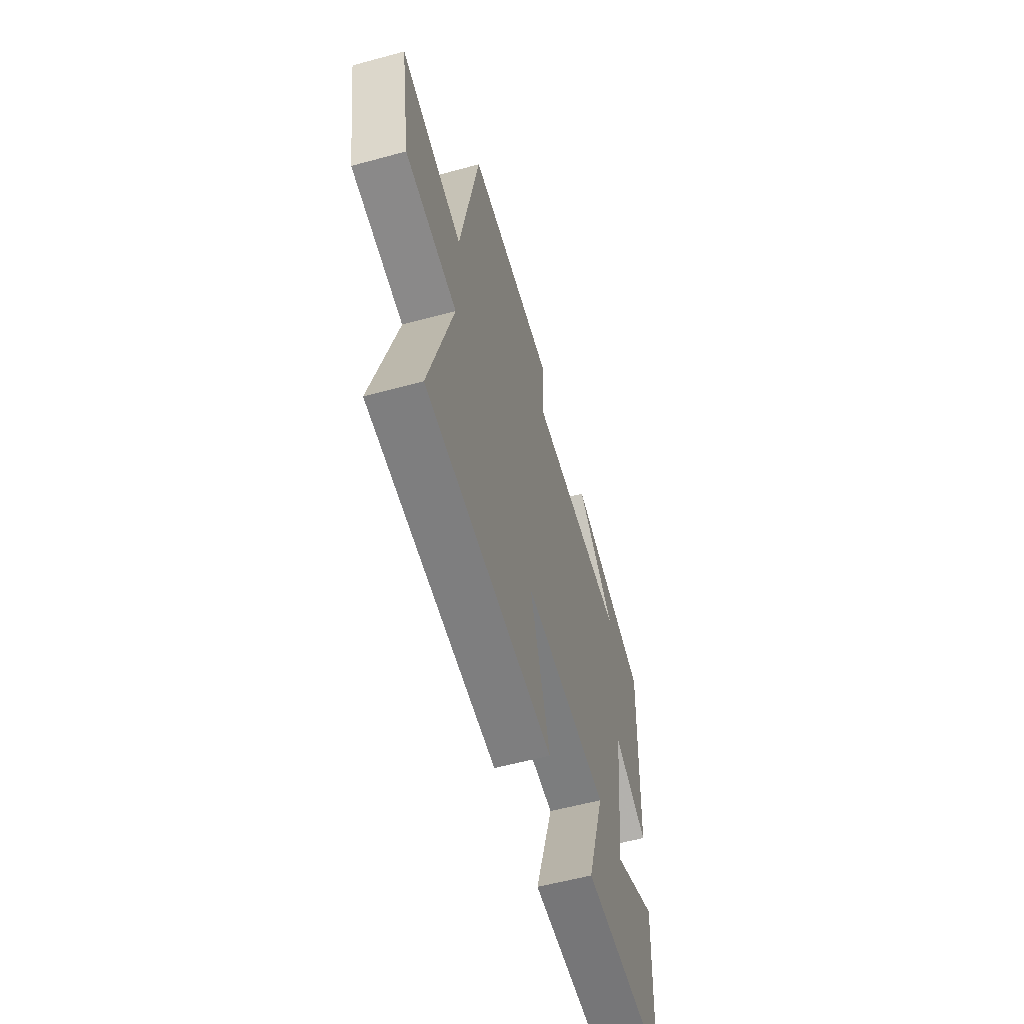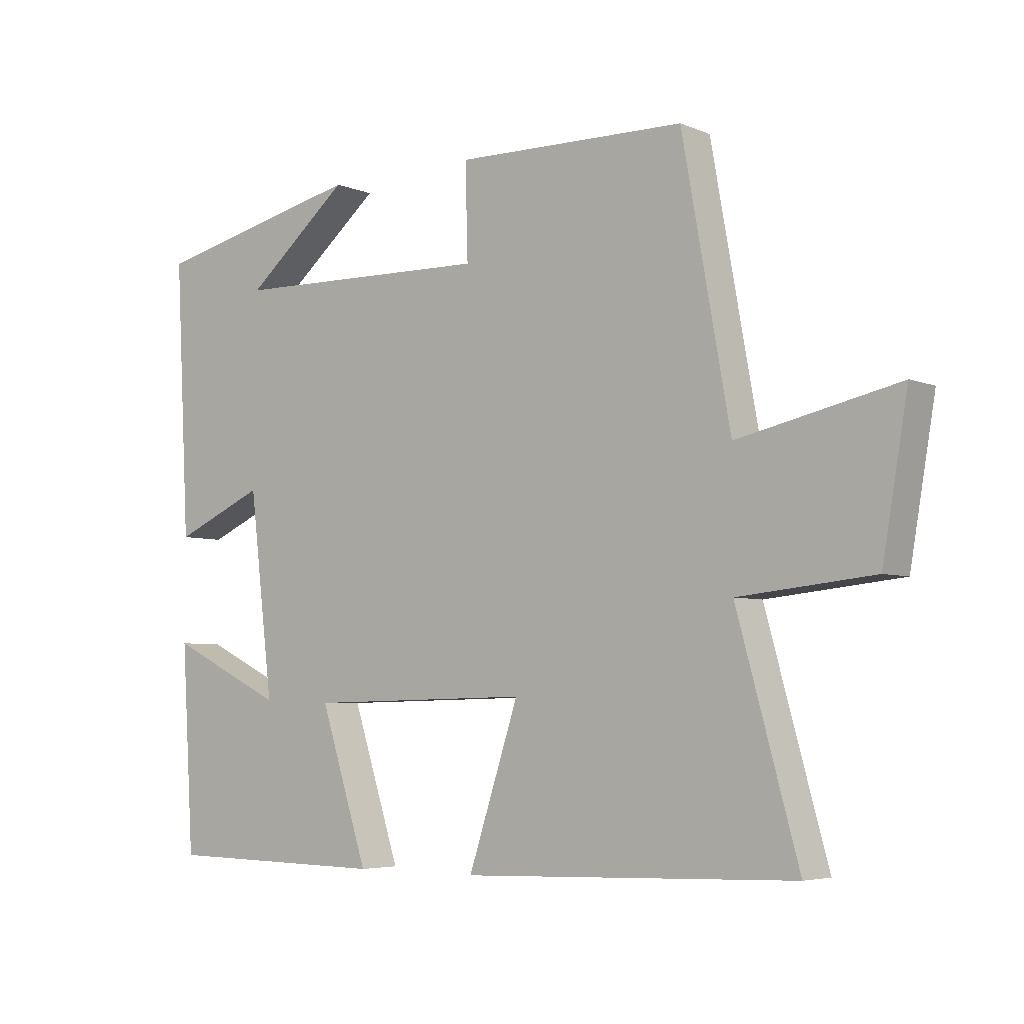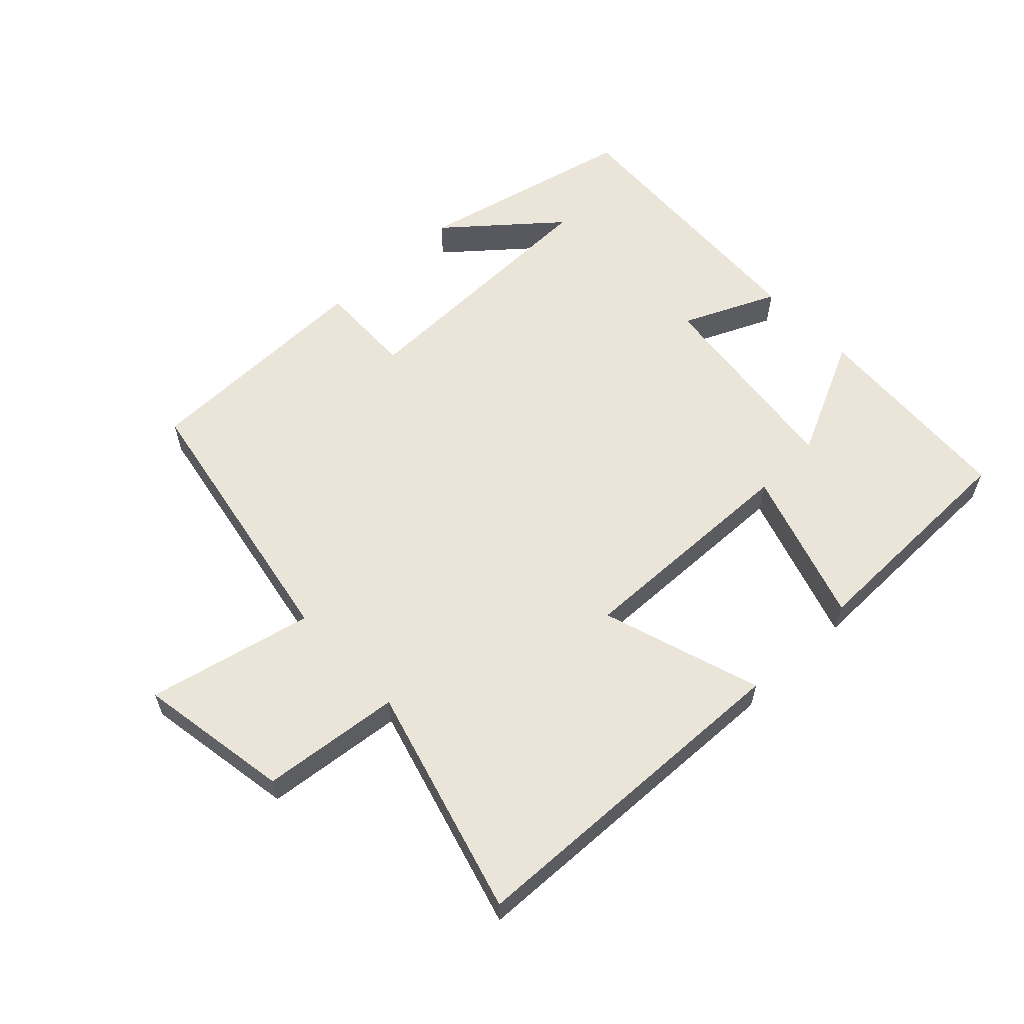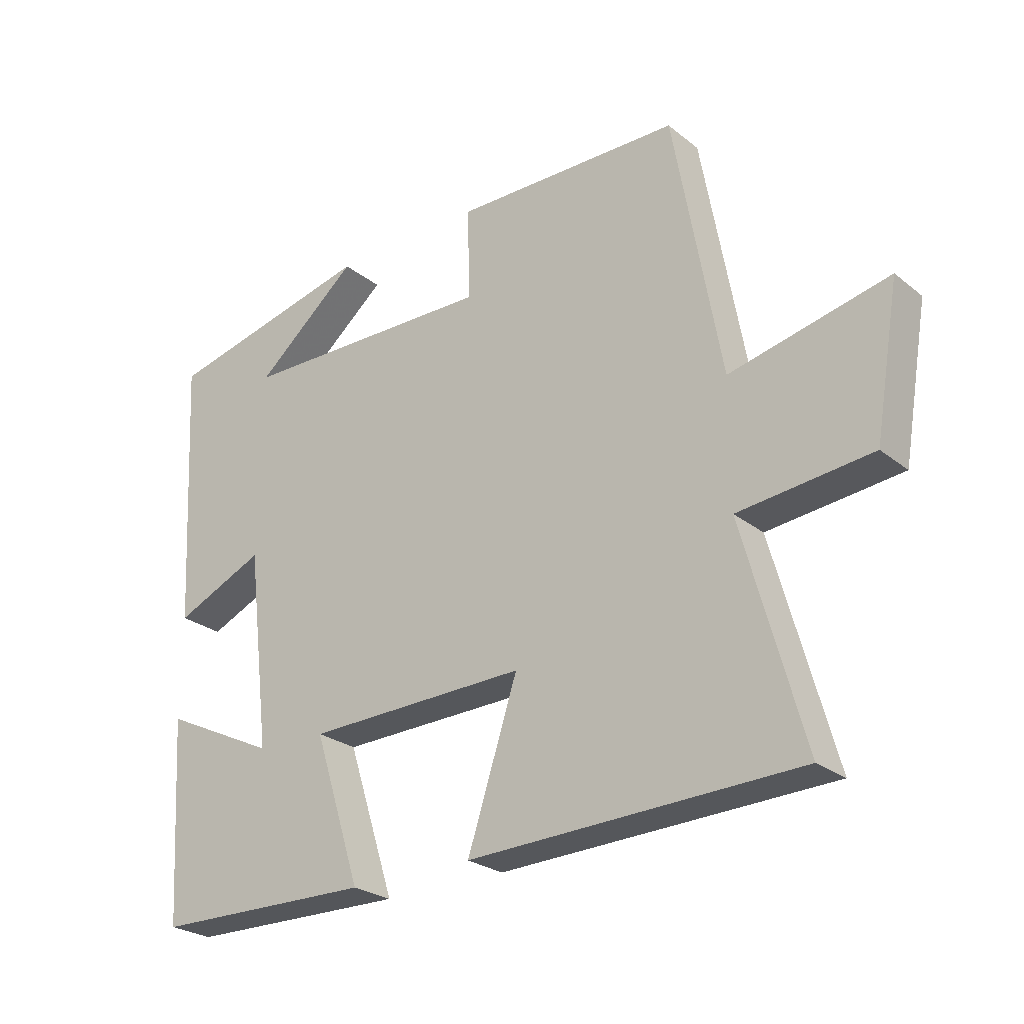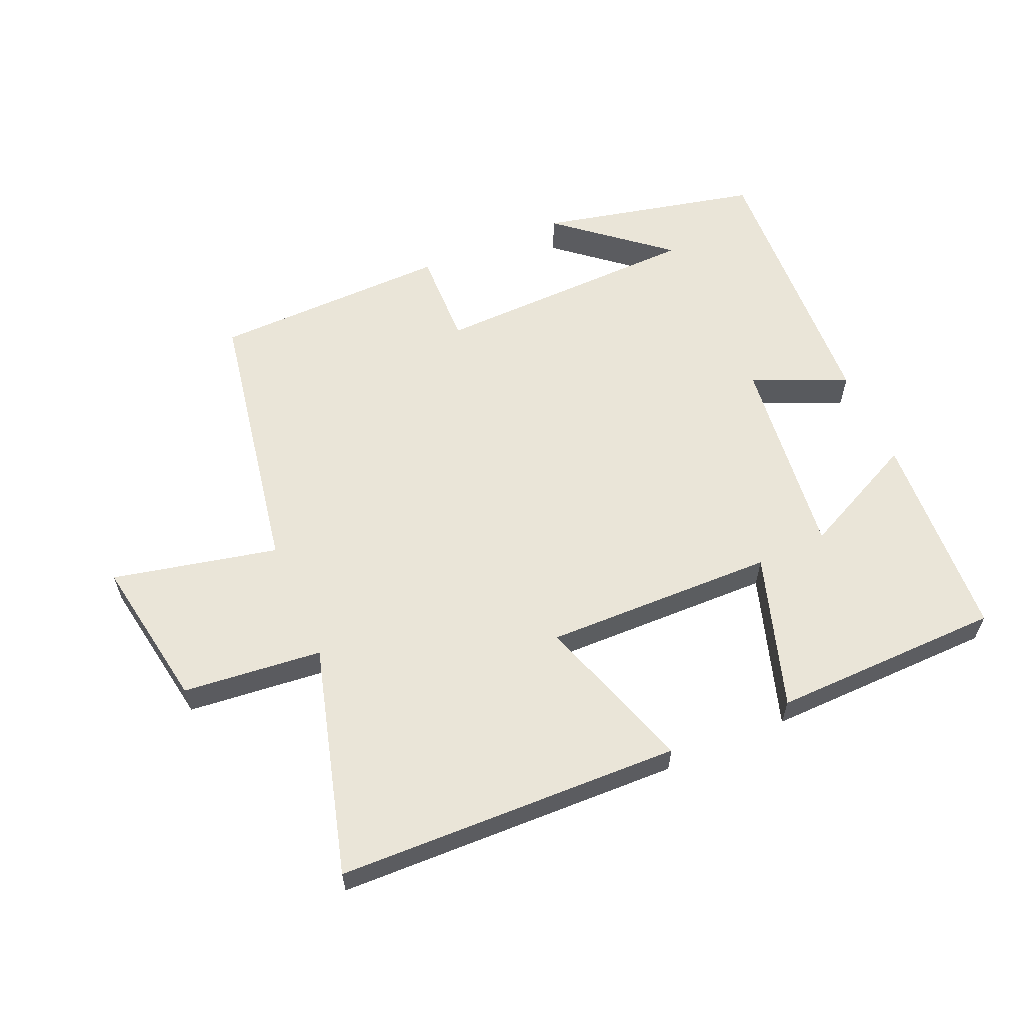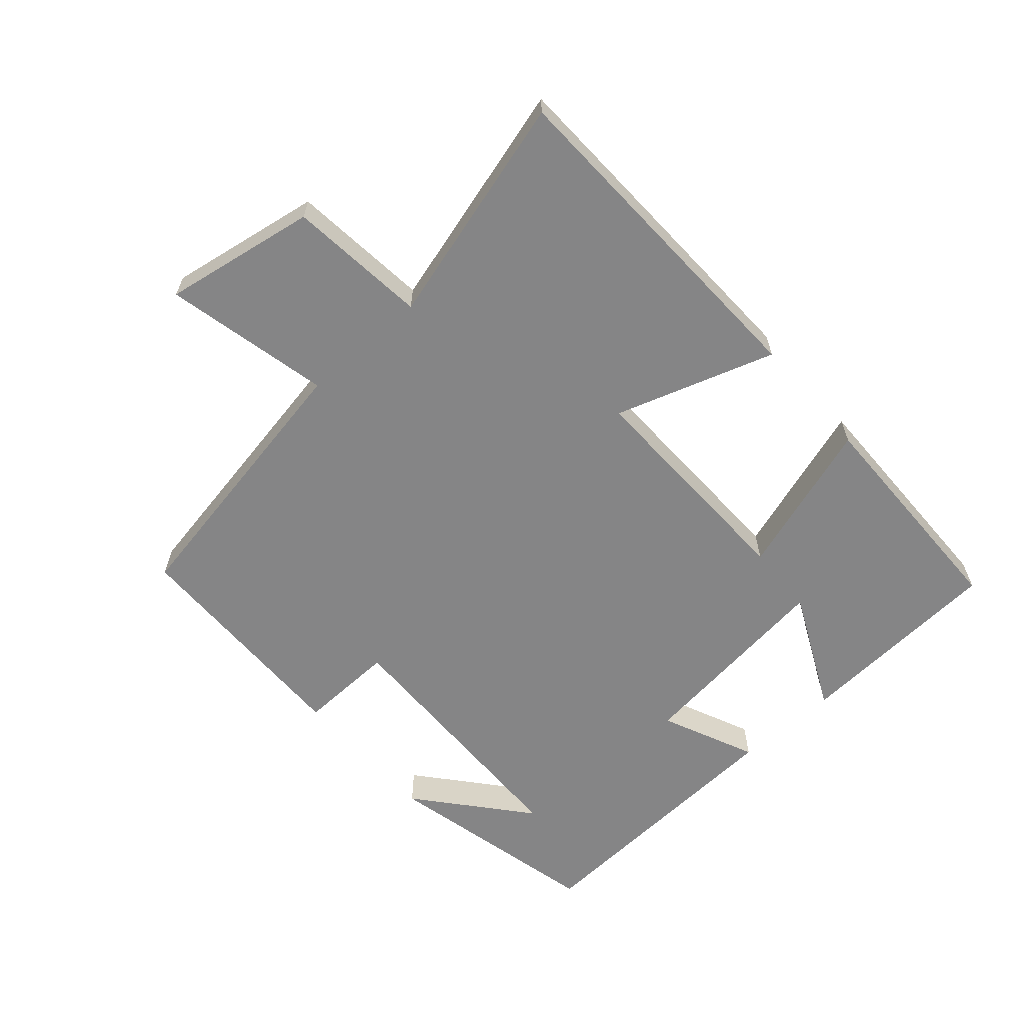
<metadata>
{"format":"obj","ext":"obj","renderer":"f3d","projection":"perspective","resolution":1024,"background":"white","views":[{"elev":-57.8,"azim":105.7,"up":"+Z"},{"elev":-5.0,"azim":38.3,"up":"+Z"},{"elev":59.2,"azim":136.6,"up":"+Y"},{"elev":-25.7,"azim":38.8,"up":"+Z"},{"elev":59.4,"azim":156.4,"up":"+Y"},{"elev":-61.9,"azim":131.4,"up":"+Y"}]}
</metadata>
<code>
v 0.597 0.07 -0.483
v 0.07 0.07 -0.5
v 0.15 0.07 -0.256
v -0.204 0.07 -0.264
v -0.128 0.07 -0.5
v -0.48 0.07 -0.494
v -0.5 0.07 -0.172
v -0.317 0.07 -0.26
v -0.355 0.07 0.056
v -0.5 0.07 -0.008
v -0.523 0.07 0.423
v -0.185 0.07 0.5
v -0.351 0.07 0.361
v 0.063 0.07 0.351
v 0.059 0.07 0.5
v 0.424 0.07 0.493
v 0.5 0.07 0.068
v 0.753 0.07 0.124
v 0.713 0.07 -0.11
v 0.5 0.07 -0.132
v 0.597 0 -0.483
v 0.07 0 -0.5
v 0.15 0 -0.256
v -0.204 0 -0.264
v -0.128 0 -0.5
v -0.48 0 -0.494
v -0.5 0 -0.172
v -0.317 0 -0.26
v -0.355 0 0.056
v -0.5 0 -0.008
v -0.523 0 0.423
v -0.185 0 0.5
v -0.351 0 0.361
v 0.063 0 0.351
v 0.059 0 0.5
v 0.424 0 0.493
v 0.5 0 0.068
v 0.753 0 0.124
v 0.713 0 -0.11
v 0.5 0 -0.132
f 17 18 19 20
f 15 16 17 20
f 14 15 20 1
f 13 14 1
f 11 12 13
f 9 10 11 13
f 8 9 13
f 5 6 7 8
f 4 5 8
f 3 4 8 13
f 1 2 3
f 1 3 13
f 40 39 38 37
f 40 37 36 35
f 21 40 35 34
f 21 34 33
f 33 32 31
f 33 31 30 29
f 33 29 28
f 28 27 26 25
f 28 25 24
f 33 28 24 23
f 23 22 21
f 33 23 21
f 1 21 22 2
f 2 22 23 3
f 3 23 24 4
f 4 24 25 5
f 5 25 26 6
f 6 26 27 7
f 7 27 28 8
f 8 28 29 9
f 9 29 30 10
f 10 30 31 11
f 11 31 32 12
f 12 32 33 13
f 13 33 34 14
f 14 34 35 15
f 15 35 36 16
f 16 36 37 17
f 17 37 38 18
f 18 38 39 19
f 19 39 40 20
f 20 40 21 1

</code>
